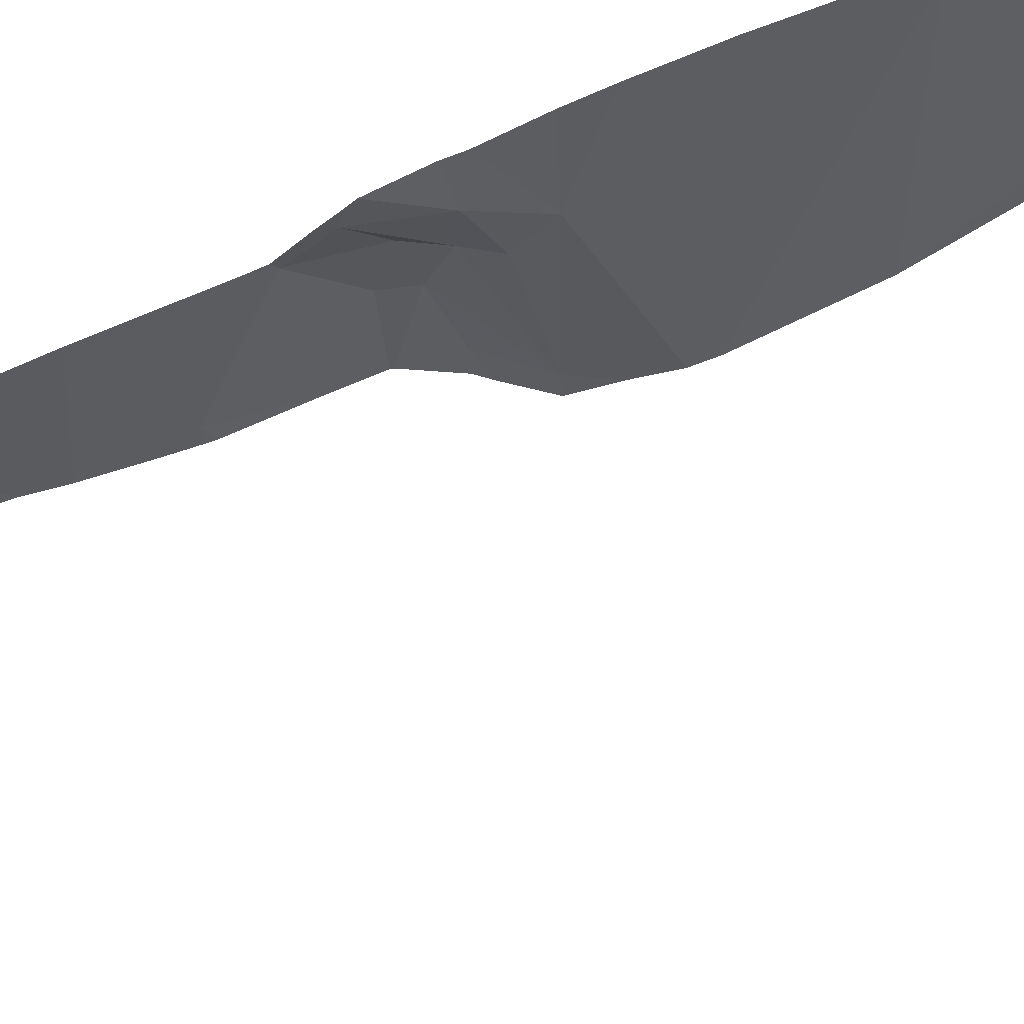
<metadata>
{"format":"obj","ext":"obj","renderer":"f3d","projection":"perspective","resolution":1024,"background":"white","views":[{"elev":76.9,"azim":69.5,"up":"+Y"}]}
</metadata>
<code>
v -62.16 245.1 483.2
v -62.41 245.3 483.2
v -62.13 245.5 483.2
v -62.14 244.7 483.2
v -62.65 244.7 488.1
v -62.51 244.7 483.2
v -62.06 244.7 483.2
v -62.59 245 483.2
v -61.99 245.1 483.2
v -62.35 245.2 483.3
v -62.67 244.7 488
v -62.74 244.7 489.7
v -62.73 244.7 489.6
v -61.92 244.7 483.2
v -62.15 245.2 483.2
v -62.84 245 489.2
v -62.74 244.7 491
v -62.82 244.8 489.8
v -62.72 244.7 491.4
v -62.59 244.7 483.2
v -62.75 244.9 492.6
v -62.81 244.8 490.9
v -62.65 244.7 492.1
v -62.8 245 492.4
v -62.83 245.2 492.2
v -62.56 245.6 483.2
v -62.71 244.7 491.5
v -62.71 244.7 483.2
v -62.73 244.7 491.3
v -62.61 244.7 492.6
v -62.72 244.7 489.1
v -62.72 244.7 489.1
v -62.77 244.7 491.4
v -62.58 244.7 488.6
v -62.83 244.9 490.2
v -62.7 244.9 493.6
v -62.61 244.7 493.2
v -62.82 245.1 493.3
v -62.81 245 492.1
v -62.71 244.7 489.3
v -62.81 245.2 494.3
v -62.6 244.7 492.8
v -62.71 244.7 489.3
v -62.81 244.8 483.1
v -62.6 244.7 483.2
v -62.83 245.6 483.2
v -62.73 244.7 489.3
v -62.6 244.7 488.3
v -62.6 244.7 493.4
v -62.72 244.9 493.3
v -62.63 244.7 492.2
v -62.84 245.2 493.2
v -61.89 244.7 483.2
v -62.68 244.8 493.1
v -62.81 245.2 493
v -62.79 245.1 493.1
v -62.72 244.7 491.4
v -62.72 244.7 490.1
v -62.81 245 491.9
v -62.75 245.1 488.8
v -62.63 244.7 492.2
v -62.81 244.7 483.1
v -62.61 244.7 493.7
v -62.81 245 492.3
v -62.62 244.7 488.8
v -62.74 245 488.9
v -62.59 244.7 494.3
v -62.79 245.1 488.9
v -62.83 245.3 488.2
v -62.61 244.7 493.2
v -62.81 245.2 494.7
v -62.65 244.8 494.7
v -62.77 245.1 494.8
v -61.89 245.6 483.2
v -62.79 245 492.8
v -62.79 245 493
v -62.6 244.7 488.3
v -61.89 245.6 483.2
v -62.6 244.7 488.3
v -62.85 245.6 483.2
v -62.83 244.9 490.5
v -62.67 244.7 488.1
v -62.58 244.7 494.4
v -62.6 244.7 488.8
v -62.6 244.7 493.4
v -62.59 244.7 488.8
v -62.61 244.7 492.6
v -62.8 245.5 483.3
v -62.6 244.7 493.4
v -62.83 245 483.2
v -62.78 245.1 483.2
v -62.6 244.8 483.2
v -62.81 245.4 483.3
v -61.89 245 483.2
v -62.62 245.1 483.2
v -62.77 245 488.9
v -62.79 244.8 489
v -62.84 245.1 489.1
v -62.72 244.7 490.5
v -62.73 244.7 490.7
v -62.78 244.8 489
v -62.7 244.7 488.9
v -62.82 245 489
v -62.6 244.7 493.4
v -62.74 244.7 489.8
v -62.72 244.9 493.2
v -62.77 244.9 493
v -62.78 244.8 494.9
v -61.89 245 483.2
v -62.75 244.9 494.9
v -61.9 245.6 483.2
v -62.13 245.6 483.2
v -62.83 245.2 494.9
v -61.89 244.7 483.2
v -62.68 244.9 494.9
v -62.75 245 494.9
v -62.62 244.7 494.9
v -61.89 245.5 483.2
v -62.6 244.7 494.9
v -62.62 244.8 494.8
v -61.89 245.2 483.2
v -61.89 245.6 483.2
v -62.68 244.8 494.9
v -62.85 244.9 489.4
v -62.85 245 489.2
v -62.85 244.7 483.1
v -62.85 244.8 483.1
v -62.85 244.8 489.8
v -62.85 244.9 490.2
v -62.85 245 489.2
v -62.85 244.9 489.6
v -62.85 245.2 493.3
v -62.85 245.2 493.3
v -62.85 245.2 492.4
v -62.85 245.2 492.6
v -62.85 244.9 490.9
v -62.85 244.9 490.7
v -62.85 245.2 492
v -62.85 245.2 492.2
v -62.85 244.9 490.7
v -62.85 245.3 488.5
v -62.85 245.3 488.3
v -62.85 245.2 493.6
v -62.85 245.2 494.1
v -62.85 245.2 494.3
v -62.85 245.3 494.4
v -62.85 245.3 488.2
v -62.85 245.3 488.2
v -62.85 244.9 491.6
v -62.85 244.9 491.2
v -62.85 245 491.7
v -62.85 245.1 487.9
v -62.85 245.2 488.1
v -62.85 244.9 491.1
v -62.85 245 491.6
v -62.85 245.3 494.7
v -62.85 245.5 483.2
v -62.85 245.5 483.2
v -62.85 245.1 489.1
v -62.85 245.2 488.9
v -62.85 245.3 488.8
v -62.85 245.2 493.2
v -62.85 245.2 493.2
v -62.85 245.2 493
v -62.85 245.3 493.1
v -62.85 245.2 492.7
v -62.85 245.2 493
v -62.85 245.2 492.9
v -62.85 245.2 491.9
v -62.85 245.3 488.7
v -62.85 244.9 491
v -62.85 245.2 488.9
v -62.85 244.9 489.5
v -62.85 245.2 494.8
v -62.85 244.7 487.7
v -62.85 244.9 487.8
v -62.85 245.1 487.9
v -62.4 245.6 483.2
v -62.85 245 490.5
v -62.78 245.6 483.3
v -62.85 245.3 488.2
v -62.85 245 483.1
v -62.85 245 483.1
v -62.85 245.4 483.2
v -62.85 245 483.2
v -62.85 245.3 483.2
v -62.85 245.6 483.2
v -62.85 245.2 483.2
v -62.85 245.2 489
v -62.85 245.1 489.1
v -62.85 244.9 490.3
v -62.85 244.9 490.2
v -62.85 244.9 490.3
v -62.85 245.2 492.7
v -62.85 244.9 494.9
v -62.85 245 494.9
v -62.85 244.8 494.9
v -62.85 244.9 494.9
v -62.25 245.6 483.2
v -62.85 244.7 494.9
v -62.85 245.2 494.9
v -62.85 245.2 494.9
v -62.85 245.2 494.9
v -62.85 245.1 494.9
v -62.85 245 494.9
v -62.85 244.7 494.9
v -62.85 244.8 494.9
v -62.85 245.2 494.8
v -62.58 244.7 488.7
v -62.6 244.7 494
v -62.56 244.7 494.7
v -62.56 244.7 494.8
v -62.63 244.7 492.2
v -62.74 244.7 487.9
v -62.72 244.7 487.9
v -62.72 244.7 489.4
v -62.64 244.7 488.1
v -62.59 244.7 483.2
v -62.55 244.7 483.2
v -62.72 244.7 489
v -62.71 244.7 489
v -62.68 244.7 488.9
v -62.66 244.7 488.9
v -62.6 244.7 493.4
v -62.6 244.7 493.1
v -62.6 244.7 493
v -61.89 244.7 483.2
v -62.68 244.7 494.9
v -62.62 244.7 494.9
v -62.61 244.7 494.9
v -62.58 244.7 494.9
v -62.58 244.7 494.9
v -62.57 244.7 494.8
v -62.72 244.7 489.5
v -62.84 244.7 483.1
v -62.73 244.7 489.5
v -62.72 244.7 487.9
v -62.72 244.7 489.5
v -62.84 244.7 487.7
v -62.83 244.7 487.7
v -62.85 244.7 483.1
v -62.85 244.7 487.7
v -62.82 244.7 494.9
v -62.85 244.7 494.9
v -61.9 244.7 483.2
v -62.01 244.7 483.2
f 2 10 1
f 15 2 1
f 74 3 122
f 122 9 118
f 99 35 100
f 7 1 8
f 4 8 6
f 1 7 14
f 3 15 9
f 10 8 1
f 100 22 17
f 2 3 199
f 9 1 114
f 13 18 12
f 12 18 105
f 1 9 15
f 2 15 3
f 124 16 125
f 230 117 229
f 35 18 128
f 35 22 100
f 229 117 228
f 21 54 42
f 24 25 134
f 24 21 30
f 228 108 243
f 227 114 1
f 137 81 140
f 24 64 25
f 141 69 142
f 41 36 143
f 67 72 83
f 226 54 225
f 39 33 149
f 69 82 152
f 17 33 29
f 150 22 154
f 18 35 58
f 36 38 133
f 59 39 151
f 51 64 61
f 71 41 146
f 90 44 45
f 8 10 2
f 225 54 70
f 45 44 28
f 130 98 159
f 60 66 65
f 88 2 178
f 79 69 34
f 224 49 104
f 70 50 37
f 36 49 50
f 50 38 36
f 85 36 63
f 132 52 162
f 106 56 38
f 75 24 135
f 75 55 56
f 107 54 21
f 55 52 56
f 107 75 76
f 223 102 222
f 222 102 221
f 54 106 50
f 33 39 23
f 138 59 169
f 221 102 220
f 220 101 31
f 64 39 25
f 97 47 32
f 60 65 86
f 68 66 60
f 68 60 160
f 63 41 210
f 34 60 209
f 173 131 236
f 73 115 72
f 219 92 218
f 72 41 73
f 73 41 71
f 211 120 212
f 120 115 123
f 115 116 110
f 56 76 75
f 218 45 20
f 62 126 235
f 35 81 22
f 215 152 237
f 216 124 234
f 82 48 77
f 217 82 77
f 216 47 124
f 215 177 152
f 2 95 8
f 93 88 158
f 214 176 177
f 127 90 183
f 92 8 91
f 90 92 91
f 92 45 218
f 91 95 93
f 45 92 90
f 2 88 93
f 2 93 95
f 91 93 186
f 6 92 219
f 101 65 96
f 66 96 65
f 102 101 220
f 47 97 16
f 98 16 103
f 98 68 189
f 213 24 87
f 212 120 119
f 179 35 193
f 101 97 31
f 84 102 223
f 96 66 68
f 103 101 96
f 16 97 103
f 98 103 96
f 97 101 103
f 101 102 65
f 69 48 82
f 185 91 188
f 211 72 120
f 96 68 98
f 37 49 224
f 163 55 165
f 38 50 106
f 52 38 56
f 56 106 107
f 55 75 166
f 75 21 24
f 210 41 67
f 107 76 56
f 39 59 25
f 21 75 107
f 61 24 213
f 8 95 91
f 54 107 106
f 108 110 195
f 243 200 244
f 209 60 86
f 116 113 204
f 31 97 32
f 116 115 73
f 116 73 113
f 73 71 174
f 123 108 117
f 119 117 230
f 19 33 27
f 117 108 228
f 212 119 233
f 115 110 123
f 120 72 115
f 108 123 110
f 203 73 208
f 119 120 123
f 117 119 123
f 196 116 205
f 124 47 16
f 27 33 23
f 23 39 51
f 125 16 130
f 126 44 127
f 63 36 41
f 127 44 90
f 128 18 131
f 129 35 128
f 37 50 49
f 130 16 98
f 131 18 13
f 70 54 50
f 132 38 52
f 133 38 132
f 85 49 36
f 134 25 139
f 135 24 134
f 34 69 60
f 136 22 137
f 137 22 81
f 32 47 40
f 138 25 59
f 139 25 138
f 40 47 43
f 140 81 179
f 141 60 69
f 43 47 216
f 142 69 148
f 143 36 133
f 144 41 143
f 20 45 28
f 61 64 24
f 145 41 144
f 146 41 145
f 147 69 181
f 148 69 147
f 51 39 64
f 149 33 150
f 57 33 19
f 150 33 22
f 151 39 149
f 105 18 58
f 152 82 11
f 153 69 152
f 58 35 99
f 154 22 171
f 155 59 151
f 29 33 57
f 156 71 146
f 157 88 187
f 158 88 157
f 28 44 62
f 62 44 126
f 159 98 190
f 160 60 161
f 83 72 211
f 161 60 170
f 162 52 163
f 163 52 55
f 67 41 72
f 164 55 167
f 165 55 164
f 17 22 33
f 166 75 135
f 167 55 168
f 77 48 79
f 168 55 194
f 79 48 69
f 169 59 155
f 170 60 141
f 171 22 136
f 84 65 102
f 172 68 160
f 234 173 238
f 174 71 156
f 86 65 84
f 175 176 214
f 87 24 30
f 214 177 215
f 30 21 42
f 179 81 35
f 42 54 226
f 181 69 153
f 89 49 85
f 182 90 185
f 183 90 182
f 184 93 158
f 104 49 89
f 185 90 91
f 186 93 184
f 187 88 180
f 188 91 186
f 94 9 53
f 189 68 172
f 190 98 189
f 53 9 114
f 191 35 192
f 11 82 5
f 192 35 129
f 121 9 109
f 193 35 191
f 109 9 94
f 194 55 166
f 5 82 217
f 195 110 196
f 227 1 245
f 196 110 116
f 197 108 198
f 6 8 92
f 198 108 195
f 200 108 206
f 201 113 202
f 4 7 8
f 202 113 203
f 118 9 121
f 203 113 73
f 204 113 201
f 205 116 204
f 122 3 9
f 206 108 207
f 14 7 246
f 207 108 197
f 208 73 174
f 3 74 111
f 80 187 46
f 231 119 230
f 46 187 180
f 232 119 231
f 233 119 232
f 234 124 173
f 180 88 26
f 235 126 241
f 236 131 13
f 26 88 178
f 237 152 11
f 238 173 236
f 178 2 199
f 239 175 240
f 199 3 112
f 240 175 214
f 242 175 239
f 243 108 200
f 112 3 111
f 245 1 14
f 111 74 78
f 246 7 4

</code>
